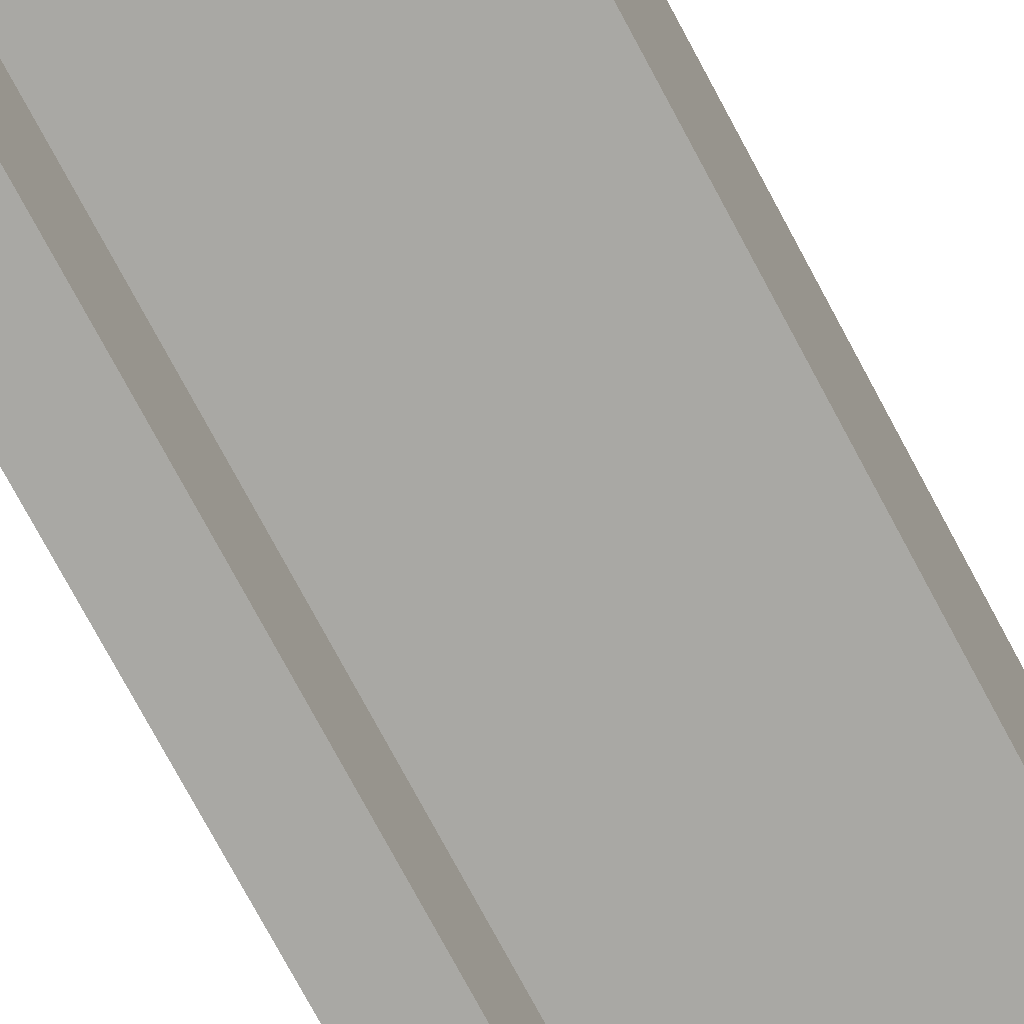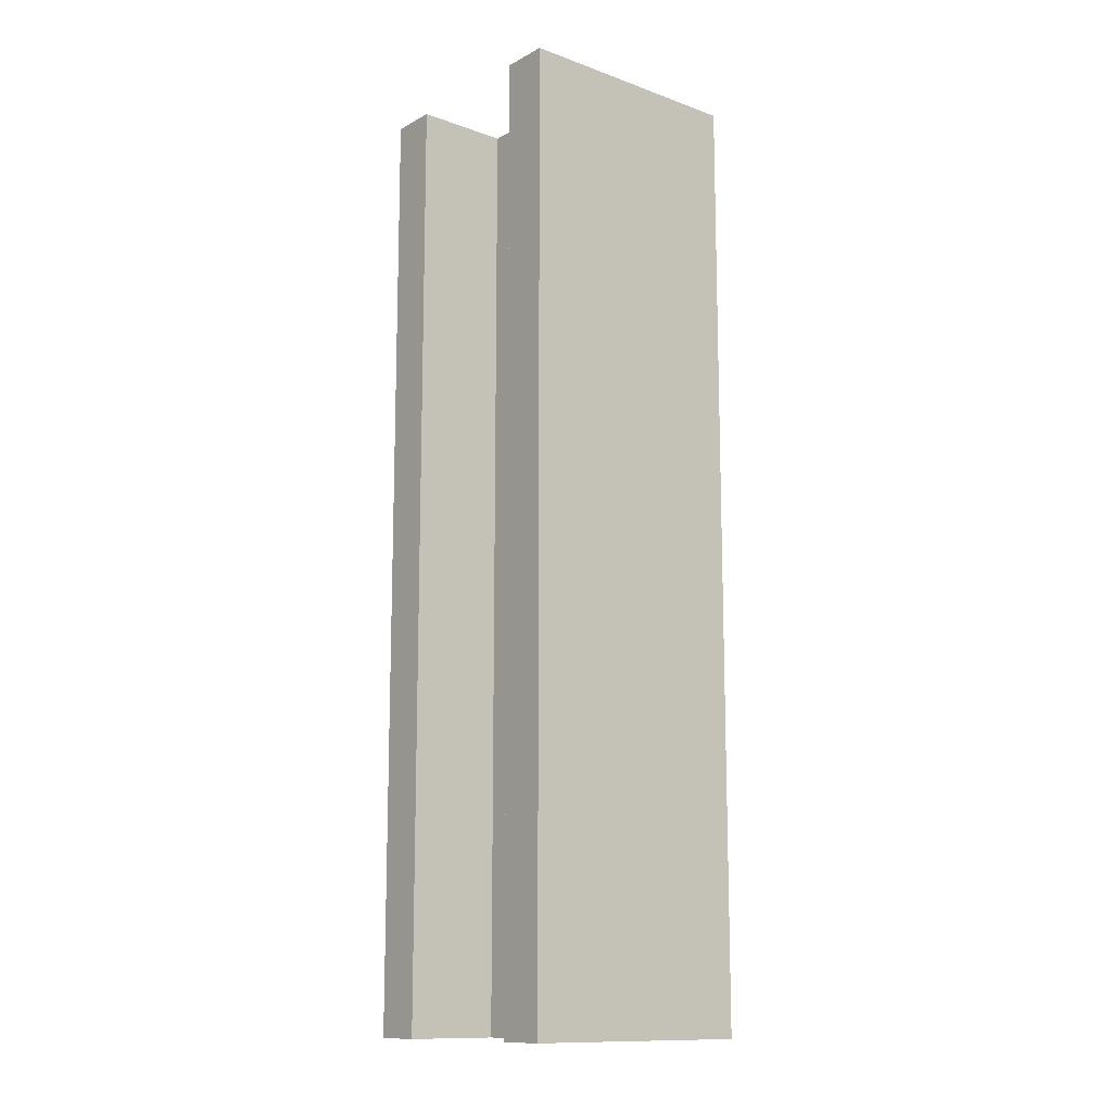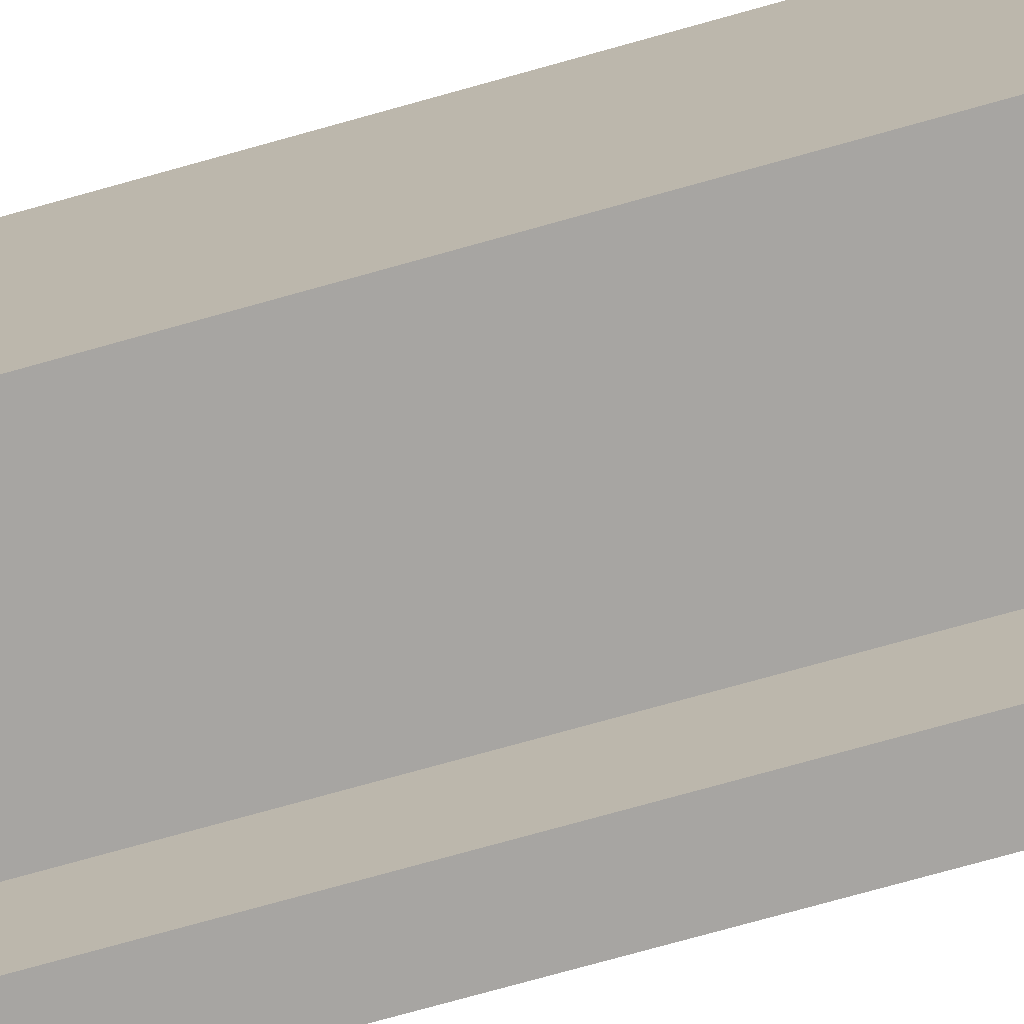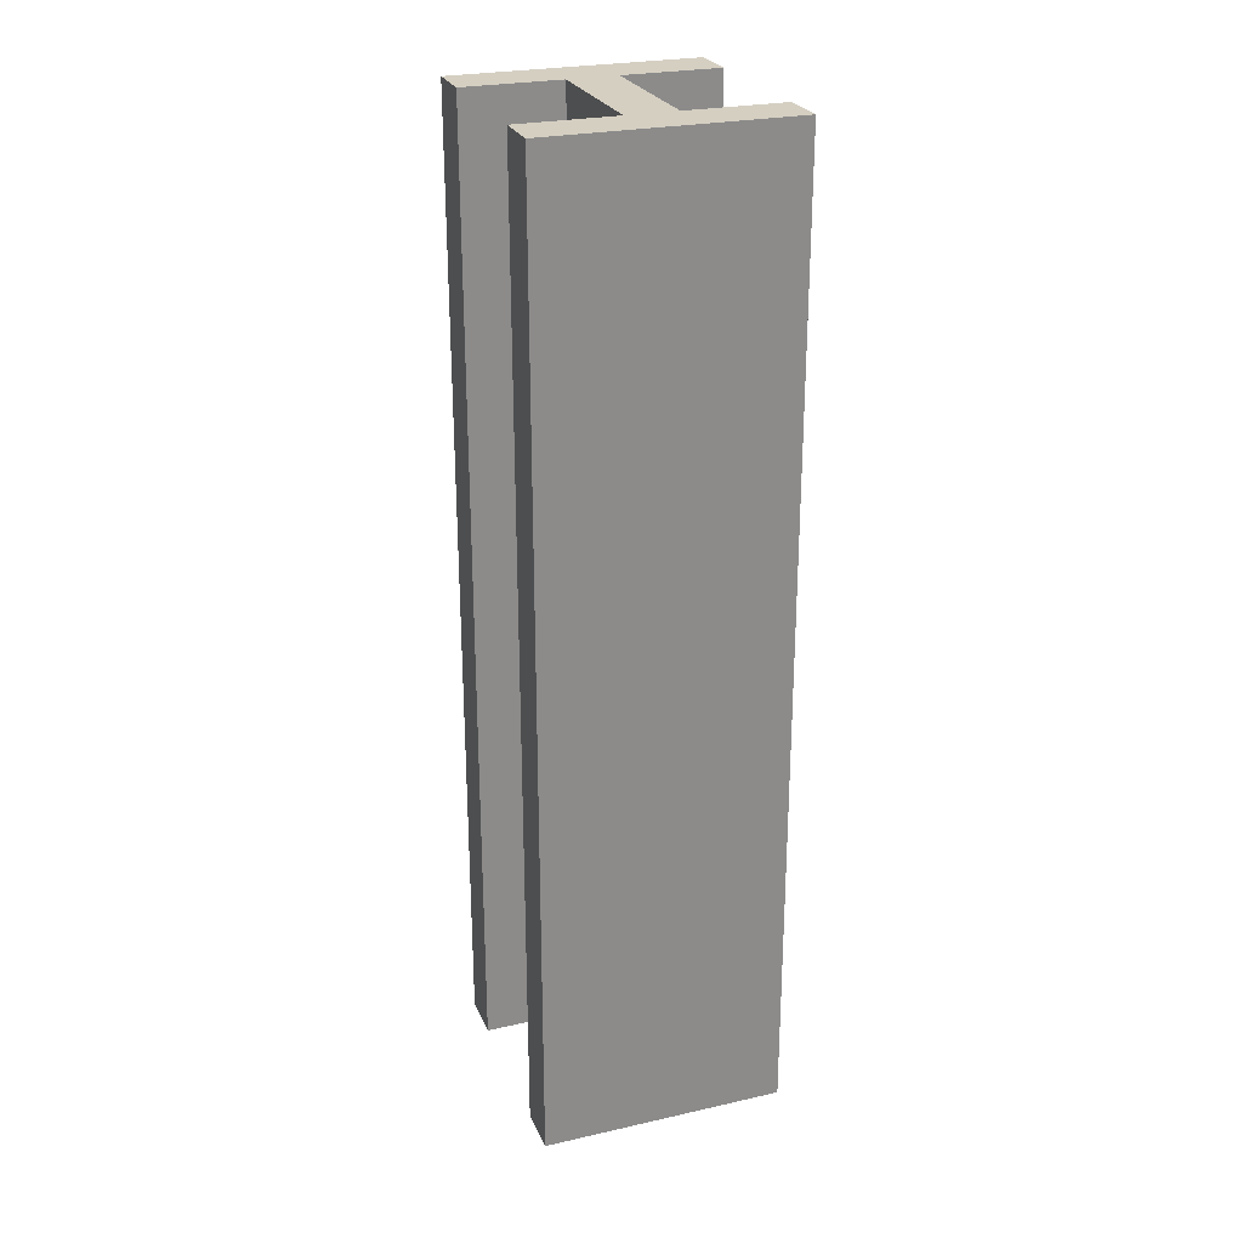
<metadata>
{"format":"obj","ext":"obj","renderer":"f3d","projection":"perspective","resolution":1024,"background":"white","views":[{"elev":-74.9,"azim":-151.9,"up":"+Z"},{"elev":-12.7,"azim":-129.5,"up":"+Y"},{"elev":-73.9,"azim":105.7,"up":"+Z"},{"elev":25.9,"azim":-109.7,"up":"+Y"}]}
</metadata>
<code>
o
v -1.3 -4 1.3
v -1.3 -4 -1.2
v -1.3 -3.4 1
v -1.3 -3.4 0.7
v -1.3 -3.4 -0.6
v -1.3 -3.4 -0.9
v -1.3 -3.1 1
v -1.3 -3.1 0.7
v -1.3 -3.1 -0.6
v -1.3 -3.1 -0.9
v -1.3 -2.4 1
v -1.3 -2.4 0.7
v -1.3 -2.4 -0.6
v -1.3 -2.4 -0.9
v -1.3 -2.1 1
v -1.3 -2.1 0.7
v -1.3 -2.1 -0.6
v -1.3 -2.1 -0.9
v -1.3 -1.4 1
v -1.3 -1.4 0.7
v -1.3 -1.4 -0.6
v -1.3 -1.4 -0.9
v -1.3 -1.1 1
v -1.3 -1.1 0.7
v -1.3 -1.1 -0.6
v -1.3 -1.1 -0.9
v -1.3 -0.4 1
v -1.3 -0.4 0.7
v -1.3 -0.4 -0.6
v -1.3 -0.4 -0.9
v -1.3 -0.1 1
v -1.3 -0.1 0.7
v -1.3 -0.1 -0.6
v -1.3 -0.1 -0.9
v -1.3 0.4 1
v -1.3 0.4 0.7
v -1.3 0.4 -0.6
v -1.3 0.4 -0.9
v -1.3 0.7 1
v -1.3 0.7 0.7
v -1.3 0.7 -0.6
v -1.3 0.7 -0.9
v -1.3 1.3 1
v -1.3 1.3 0.7
v -1.3 1.3 -0.6
v -1.3 1.3 -0.9
v -1.3 1.6 1
v -1.3 1.6 0.7
v -1.3 1.6 -0.6
v -1.3 1.6 -0.9
v -1.3 2.1 1
v -1.3 2.1 0.7
v -1.3 2.1 -0.6
v -1.3 2.1 -0.9
v -1.3 2.4 1
v -1.3 2.4 0.7
v -1.3 2.4 -0.6
v -1.3 2.4 -0.9
v -1.3 3.1 1
v -1.3 3.1 0.7
v -1.3 3.1 -0.6
v -1.3 3.1 -0.9
v -1.3 3.4 1
v -1.3 3.4 0.7
v -1.3 3.4 -0.6
v -1.3 3.4 -0.9
v -1.3 4.1 1
v -1.3 4.1 0.7
v -1.3 4.1 -0.6
v -1.3 4.1 -0.9
v -1.3 4.4 1
v -1.3 4.4 0.7
v -1.3 4.4 -0.6
v -1.3 4.4 -0.9
v -1.3 5.1 1
v -1.3 5.1 0.7
v -1.3 5.1 -0.6
v -1.3 5.1 -0.9
v -1.3 5.4 1
v -1.3 5.4 0.7
v -1.3 5.4 -0.6
v -1.3 5.4 -0.9
v -1.3 6 1.3
v -1.3 6 -1.2
v 0.7 -4 1.3
v 0.7 -4 0.3
v 0.7 -4 -0.2
v 0.7 -4 -1.2
v 0.7 6 1.3
v 0.7 6 0.3
v 0.7 6 -0.2
v 0.7 6 -1.2
v -0.8 -4 1.3
v -0.8 -4 0.3
v -0.8 -4 -0.2
v -0.8 -4 -1.2
v -0.8 6 1.3
v -0.8 6 0.3
v -0.8 6 -0.2
v -0.8 6 -1.2
v 1.2 -4 1.3
v 1.2 -4 -1.2
v 1.2 -3.4 1
v 1.2 -3.4 0.7
v 1.2 -3.4 -0.6
v 1.2 -3.4 -0.9
v 1.2 -3.1 1
v 1.2 -3.1 0.7
v 1.2 -3.1 -0.6
v 1.2 -3.1 -0.9
v 1.2 -2.4 1
v 1.2 -2.4 0.7
v 1.2 -2.4 -0.6
v 1.2 -2.4 -0.9
v 1.2 -2.1 1
v 1.2 -2.1 0.7
v 1.2 -2.1 -0.6
v 1.2 -2.1 -0.9
v 1.2 -1.4 1
v 1.2 -1.4 0.7
v 1.2 -1.4 -0.6
v 1.2 -1.4 -0.9
v 1.2 -1.1 1
v 1.2 -1.1 0.7
v 1.2 -1.1 -0.6
v 1.2 -1.1 -0.9
v 1.2 -0.4 1
v 1.2 -0.4 0.7
v 1.2 -0.4 -0.6
v 1.2 -0.4 -0.9
v 1.2 -0.1 1
v 1.2 -0.1 0.7
v 1.2 -0.1 -0.6
v 1.2 -0.1 -0.9
v 1.2 0.4 1
v 1.2 0.4 0.7
v 1.2 0.4 -0.6
v 1.2 0.4 -0.9
v 1.2 0.7 1
v 1.2 0.7 0.7
v 1.2 0.7 -0.6
v 1.2 0.7 -0.9
v 1.2 1.3 1
v 1.2 1.3 0.7
v 1.2 1.3 -0.6
v 1.2 1.3 -0.9
v 1.2 1.6 1
v 1.2 1.6 0.7
v 1.2 1.6 -0.6
v 1.2 1.6 -0.9
v 1.2 2.1 1
v 1.2 2.1 0.7
v 1.2 2.1 -0.6
v 1.2 2.1 -0.9
v 1.2 2.4 1
v 1.2 2.4 0.7
v 1.2 2.4 -0.6
v 1.2 2.4 -0.9
v 1.2 3.1 1
v 1.2 3.1 0.7
v 1.2 3.1 -0.6
v 1.2 3.1 -0.9
v 1.2 3.4 1
v 1.2 3.4 0.7
v 1.2 3.4 -0.6
v 1.2 3.4 -0.9
v 1.2 4.1 1
v 1.2 4.1 0.7
v 1.2 4.1 -0.6
v 1.2 4.1 -0.9
v 1.2 4.4 1
v 1.2 4.4 0.7
v 1.2 4.4 -0.6
v 1.2 4.4 -0.9
v 1.2 5.1 1
v 1.2 5.1 0.7
v 1.2 5.1 -0.6
v 1.2 5.1 -0.9
v 1.2 5.4 1
v 1.2 5.4 0.7
v 1.2 5.4 -0.6
v 1.2 5.4 -0.9
v 1.2 6 1.3
v 1.2 6 -1.2
v -1.3 -4 1.3
v -1.3 6 1.3
v -0.8 -4 1.3
v -0.8 6 1.3
v 0.7 -4 1.3
v 0.7 6 1.3
v 1.2 -4 1.3
v 1.2 6 1.3
v -0.8 -4 0.3
v -0.8 6 0.3
v -0.2 -3.8 0.3
v -0.2 -3.5 0.3
v -0.2 -2.9 0.3
v -0.2 -2.6 0.3
v -0.2 -1.9 0.3
v -0.2 -1.6 0.3
v -0.2 -0.6 0.3
v -0.2 -0.3 0.3
v -0.2 0.4 0.3
v -0.2 0.7 0.3
v -0.2 1.3 0.3
v -0.2 1.6 0.3
v -0.2 2.3 0.3
v -0.2 2.6 0.3
v -0.2 3.6 0.3
v -0.2 3.9 0.3
v -0.2 4.6 0.3
v -0.2 4.9 0.3
v -0.2 5.5 0.3
v -0.2 5.8 0.3
v 0.1 -3.8 0.3
v 0.1 -3.5 0.3
v 0.1 -2.9 0.3
v 0.1 -2.6 0.3
v 0.1 -1.9 0.3
v 0.1 -1.6 0.3
v 0.1 -0.6 0.3
v 0.1 -0.3 0.3
v 0.1 0.4 0.3
v 0.1 0.7 0.3
v 0.1 1.3 0.3
v 0.1 1.6 0.3
v 0.1 2.3 0.3
v 0.1 2.6 0.3
v 0.1 3.6 0.3
v 0.1 3.9 0.3
v 0.1 4.6 0.3
v 0.1 4.9 0.3
v 0.1 5.5 0.3
v 0.1 5.8 0.3
v 0.7 -4 0.3
v 0.7 6 0.3
v -0.8 -4 -0.2
v -0.8 6 -0.2
v -0.2 -3.8 -0.2
v -0.2 -3.5 -0.2
v -0.2 -2.9 -0.2
v -0.2 -2.6 -0.2
v -0.2 -1.9 -0.2
v -0.2 -1.6 -0.2
v -0.2 -0.6 -0.2
v -0.2 -0.3 -0.2
v -0.2 0.4 -0.2
v -0.2 0.7 -0.2
v -0.2 1.3 -0.2
v -0.2 1.6 -0.2
v -0.2 2.3 -0.2
v -0.2 2.6 -0.2
v -0.2 3.6 -0.2
v -0.2 3.9 -0.2
v -0.2 4.6 -0.2
v -0.2 4.9 -0.2
v -0.2 5.5 -0.2
v -0.2 5.8 -0.2
v 0.1 -3.8 -0.2
v 0.1 -3.5 -0.2
v 0.1 -2.9 -0.2
v 0.1 -2.6 -0.2
v 0.1 -1.9 -0.2
v 0.1 -1.6 -0.2
v 0.1 -0.6 -0.2
v 0.1 -0.3 -0.2
v 0.1 0.4 -0.2
v 0.1 0.7 -0.2
v 0.1 1.3 -0.2
v 0.1 1.6 -0.2
v 0.1 2.3 -0.2
v 0.1 2.6 -0.2
v 0.1 3.6 -0.2
v 0.1 3.9 -0.2
v 0.1 4.6 -0.2
v 0.1 4.9 -0.2
v 0.1 5.5 -0.2
v 0.1 5.8 -0.2
v 0.7 -4 -0.2
v 0.7 6 -0.2
v -1.3 -4 -1.2
v -1.3 6 -1.2
v -0.8 -4 -1.2
v -0.8 6 -1.2
v 0.7 -4 -1.2
v 0.7 6 -1.2
v 1.2 -4 -1.2
v 1.2 6 -1.2
v -1.3 -4 1.3
v -0.8 -4 1.3
v 0.7 -4 1.3
v 1.2 -4 1.3
v -0.8 -4 0.3
v 0.7 -4 0.3
v -0.8 -4 -0.2
v 0.7 -4 -0.2
v -1.3 -4 -1.2
v -0.8 -4 -1.2
v 0.7 -4 -1.2
v 1.2 -4 -1.2
v -1.3 6 1.3
v -0.8 6 1.3
v 0.7 6 1.3
v 1.2 6 1.3
v -0.8 6 0.3
v 0.7 6 0.3
v -0.8 6 -0.2
v 0.7 6 -0.2
v -1.3 6 -1.2
v -0.8 6 -1.2
v 0.7 6 -1.2
v 1.2 6 -1.2
f 3 2 1
f 4 2 3
f 5 2 4
f 6 2 5
f 7 3 1
f 7 4 3
f 8 5 4
f 8 4 7
f 9 6 5
f 9 5 8
f 10 2 6
f 10 6 9
f 11 9 8
f 11 8 7
f 11 10 9
f 11 7 1
f 12 10 11
f 13 10 12
f 14 2 10
f 14 10 13
f 15 11 1
f 15 12 11
f 16 13 12
f 16 12 15
f 17 14 13
f 17 13 16
f 18 2 14
f 18 14 17
f 19 15 1
f 19 17 16
f 19 18 17
f 19 16 15
f 20 18 19
f 21 18 20
f 22 2 18
f 22 18 21
f 23 19 1
f 23 20 19
f 24 21 20
f 24 20 23
f 25 22 21
f 25 21 24
f 26 2 22
f 26 22 25
f 27 23 1
f 27 25 24
f 27 26 25
f 27 24 23
f 28 26 27
f 29 26 28
f 30 2 26
f 30 26 29
f 31 27 1
f 31 28 27
f 32 29 28
f 32 28 31
f 33 30 29
f 33 29 32
f 34 2 30
f 34 30 33
f 35 31 1
f 35 33 32
f 35 34 33
f 35 32 31
f 36 34 35
f 37 34 36
f 38 2 34
f 38 34 37
f 39 35 1
f 39 36 35
f 40 37 36
f 40 36 39
f 41 38 37
f 41 37 40
f 42 2 38
f 42 38 41
f 43 39 1
f 43 41 40
f 43 42 41
f 43 40 39
f 44 42 43
f 45 42 44
f 46 2 42
f 46 42 45
f 47 43 1
f 47 44 43
f 48 45 44
f 48 44 47
f 49 46 45
f 49 45 48
f 50 2 46
f 50 46 49
f 51 47 1
f 51 49 48
f 51 50 49
f 51 48 47
f 52 50 51
f 53 50 52
f 54 2 50
f 54 50 53
f 55 51 1
f 55 52 51
f 56 53 52
f 56 52 55
f 57 54 53
f 57 53 56
f 58 2 54
f 58 54 57
f 59 55 1
f 59 57 56
f 59 58 57
f 59 56 55
f 60 58 59
f 61 58 60
f 62 2 58
f 62 58 61
f 63 59 1
f 63 60 59
f 64 61 60
f 64 60 63
f 65 62 61
f 65 61 64
f 66 2 62
f 66 62 65
f 67 63 1
f 67 65 64
f 67 66 65
f 67 64 63
f 68 66 67
f 69 66 68
f 70 2 66
f 70 66 69
f 71 67 1
f 71 68 67
f 72 69 68
f 72 68 71
f 73 70 69
f 73 69 72
f 74 2 70
f 74 70 73
f 75 71 1
f 75 73 72
f 75 74 73
f 75 72 71
f 76 74 75
f 77 74 76
f 78 2 74
f 78 74 77
f 79 75 1
f 79 76 75
f 80 77 76
f 80 76 79
f 81 78 77
f 81 77 80
f 82 2 78
f 82 78 81
f 83 79 1
f 83 81 80
f 83 82 81
f 83 80 79
f 84 2 82
f 84 82 83
f 89 86 85
f 90 86 89
f 91 88 87
f 92 88 91
f 93 94 97
f 97 94 98
f 95 96 99
f 99 96 100
f 101 102 103
f 103 102 104
f 104 102 105
f 105 102 106
f 101 103 107
f 103 104 107
f 104 105 108
f 107 104 108
f 105 106 109
f 108 105 109
f 106 102 110
f 109 106 110
f 108 109 111
f 107 108 111
f 109 110 111
f 101 107 111
f 111 110 112
f 112 110 113
f 110 102 114
f 113 110 114
f 101 111 115
f 111 112 115
f 112 113 116
f 115 112 116
f 113 114 117
f 116 113 117
f 114 102 118
f 117 114 118
f 101 115 119
f 116 117 119
f 117 118 119
f 115 116 119
f 119 118 120
f 120 118 121
f 118 102 122
f 121 118 122
f 101 119 123
f 119 120 123
f 120 121 124
f 123 120 124
f 121 122 125
f 124 121 125
f 122 102 126
f 125 122 126
f 101 123 127
f 124 125 127
f 125 126 127
f 123 124 127
f 127 126 128
f 128 126 129
f 126 102 130
f 129 126 130
f 101 127 131
f 127 128 131
f 128 129 132
f 131 128 132
f 129 130 133
f 132 129 133
f 130 102 134
f 133 130 134
f 101 131 135
f 132 133 135
f 133 134 135
f 131 132 135
f 135 134 136
f 136 134 137
f 134 102 138
f 137 134 138
f 101 135 139
f 135 136 139
f 136 137 140
f 139 136 140
f 137 138 141
f 140 137 141
f 138 102 142
f 141 138 142
f 101 139 143
f 140 141 143
f 141 142 143
f 139 140 143
f 143 142 144
f 144 142 145
f 142 102 146
f 145 142 146
f 101 143 147
f 143 144 147
f 144 145 148
f 147 144 148
f 145 146 149
f 148 145 149
f 146 102 150
f 149 146 150
f 101 147 151
f 148 149 151
f 149 150 151
f 147 148 151
f 151 150 152
f 152 150 153
f 150 102 154
f 153 150 154
f 101 151 155
f 151 152 155
f 152 153 156
f 155 152 156
f 153 154 157
f 156 153 157
f 154 102 158
f 157 154 158
f 101 155 159
f 156 157 159
f 157 158 159
f 155 156 159
f 159 158 160
f 160 158 161
f 158 102 162
f 161 158 162
f 101 159 163
f 159 160 163
f 160 161 164
f 163 160 164
f 161 162 165
f 164 161 165
f 162 102 166
f 165 162 166
f 101 163 167
f 164 165 167
f 165 166 167
f 163 164 167
f 167 166 168
f 168 166 169
f 166 102 170
f 169 166 170
f 101 167 171
f 167 168 171
f 168 169 172
f 171 168 172
f 169 170 173
f 172 169 173
f 170 102 174
f 173 170 174
f 101 171 175
f 172 173 175
f 173 174 175
f 171 172 175
f 175 174 176
f 176 174 177
f 174 102 178
f 177 174 178
f 101 175 179
f 175 176 179
f 176 177 180
f 179 176 180
f 177 178 181
f 180 177 181
f 178 102 182
f 181 178 182
f 101 179 183
f 180 181 183
f 181 182 183
f 179 180 183
f 182 102 184
f 183 182 184
f 187 186 185
f 188 186 187
f 191 190 189
f 192 190 191
f 195 194 193
f 196 194 195
f 197 194 196
f 198 194 197
f 199 194 198
f 200 194 199
f 201 194 200
f 202 194 201
f 203 194 202
f 204 194 203
f 205 194 204
f 206 194 205
f 207 194 206
f 208 194 207
f 209 194 208
f 210 194 209
f 211 194 210
f 212 194 211
f 213 194 212
f 214 194 213
f 215 195 193
f 215 196 195
f 216 197 196
f 216 196 215
f 217 198 197
f 217 197 216
f 218 199 198
f 218 198 217
f 219 200 199
f 219 199 218
f 220 201 200
f 220 200 219
f 221 202 201
f 221 201 220
f 222 203 202
f 222 202 221
f 223 204 203
f 223 203 222
f 224 205 204
f 224 204 223
f 225 206 205
f 225 205 224
f 226 207 206
f 226 206 225
f 227 208 207
f 227 207 226
f 228 209 208
f 228 208 227
f 229 210 209
f 229 209 228
f 230 211 210
f 230 210 229
f 231 212 211
f 231 211 230
f 232 213 212
f 232 212 231
f 233 214 213
f 233 213 232
f 234 194 214
f 234 214 233
f 235 233 232
f 235 232 231
f 235 234 233
f 235 231 230
f 235 230 229
f 235 229 228
f 235 228 227
f 235 227 226
f 235 226 225
f 235 225 224
f 235 224 223
f 235 223 222
f 235 222 221
f 235 221 220
f 235 220 219
f 235 219 218
f 235 218 217
f 235 217 216
f 235 216 215
f 235 215 193
f 236 194 234
f 236 234 235
f 237 238 239
f 239 238 240
f 240 238 241
f 241 238 242
f 242 238 243
f 243 238 244
f 244 238 245
f 245 238 246
f 246 238 247
f 247 238 248
f 248 238 249
f 249 238 250
f 250 238 251
f 251 238 252
f 252 238 253
f 253 238 254
f 254 238 255
f 255 238 256
f 256 238 257
f 257 238 258
f 237 239 259
f 239 240 259
f 240 241 260
f 259 240 260
f 241 242 261
f 260 241 261
f 242 243 262
f 261 242 262
f 243 244 263
f 262 243 263
f 244 245 264
f 263 244 264
f 245 246 265
f 264 245 265
f 246 247 266
f 265 246 266
f 247 248 267
f 266 247 267
f 248 249 268
f 267 248 268
f 249 250 269
f 268 249 269
f 250 251 270
f 269 250 270
f 251 252 271
f 270 251 271
f 252 253 272
f 271 252 272
f 253 254 273
f 272 253 273
f 254 255 274
f 273 254 274
f 255 256 275
f 274 255 275
f 256 257 276
f 275 256 276
f 257 258 277
f 276 257 277
f 258 238 278
f 277 258 278
f 276 277 279
f 275 276 279
f 277 278 279
f 274 275 279
f 273 274 279
f 272 273 279
f 271 272 279
f 270 271 279
f 269 270 279
f 268 269 279
f 267 268 279
f 266 267 279
f 265 266 279
f 264 265 279
f 263 264 279
f 262 263 279
f 261 262 279
f 260 261 279
f 259 260 279
f 237 259 279
f 278 238 280
f 279 278 280
f 281 282 283
f 283 282 284
f 285 286 287
f 287 286 288
f 293 290 289
f 294 292 291
f 295 293 289
f 295 294 293
f 296 292 294
f 296 294 295
f 297 295 289
f 298 295 297
f 299 292 296
f 300 292 299
f 301 302 305
f 303 304 306
f 301 305 307
f 305 306 307
f 306 304 308
f 307 306 308
f 301 307 309
f 309 307 310
f 308 304 311
f 311 304 312

</code>
